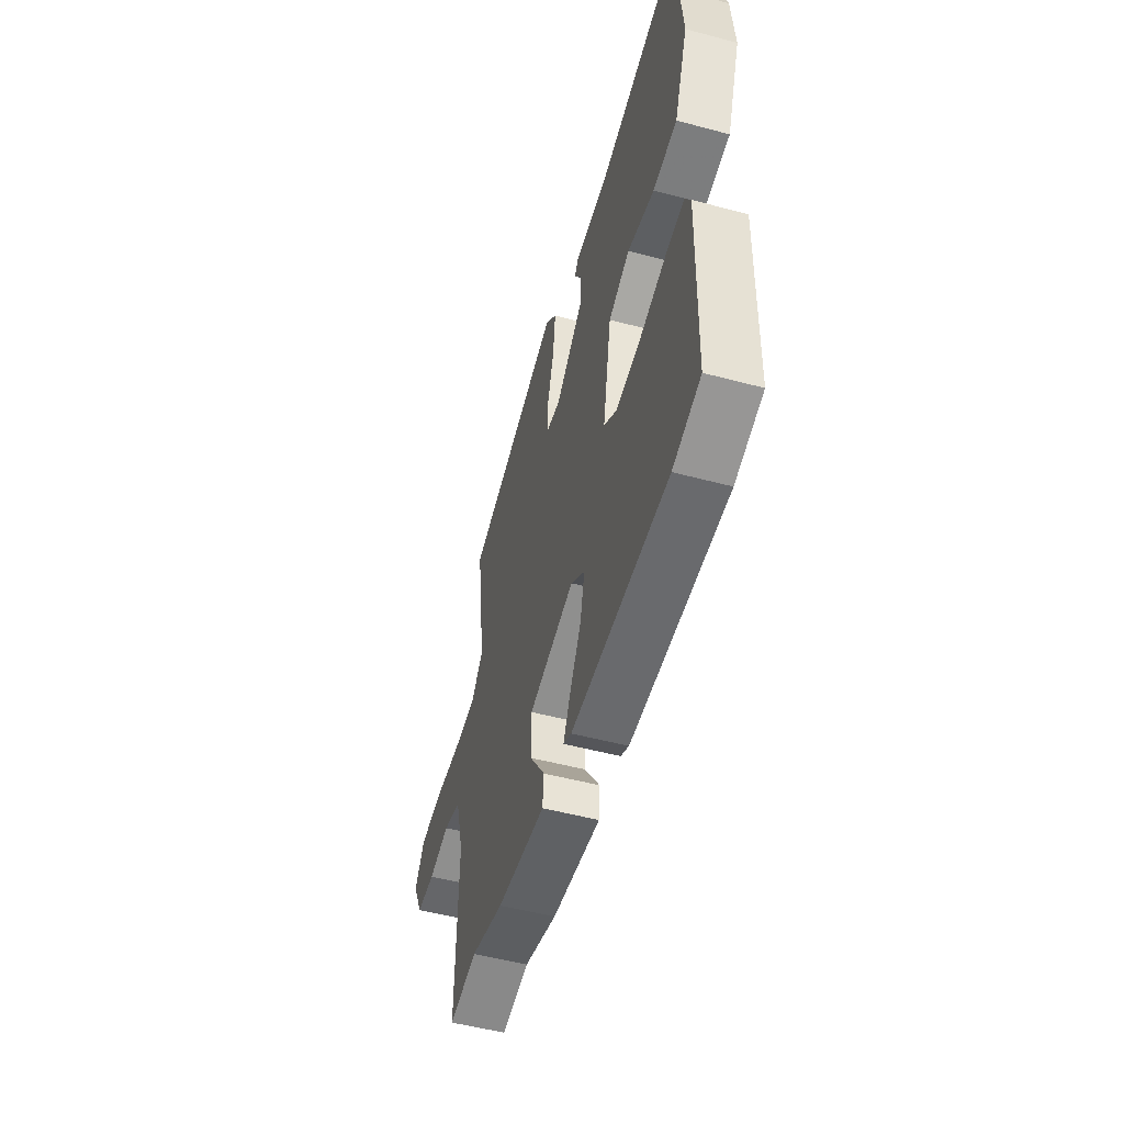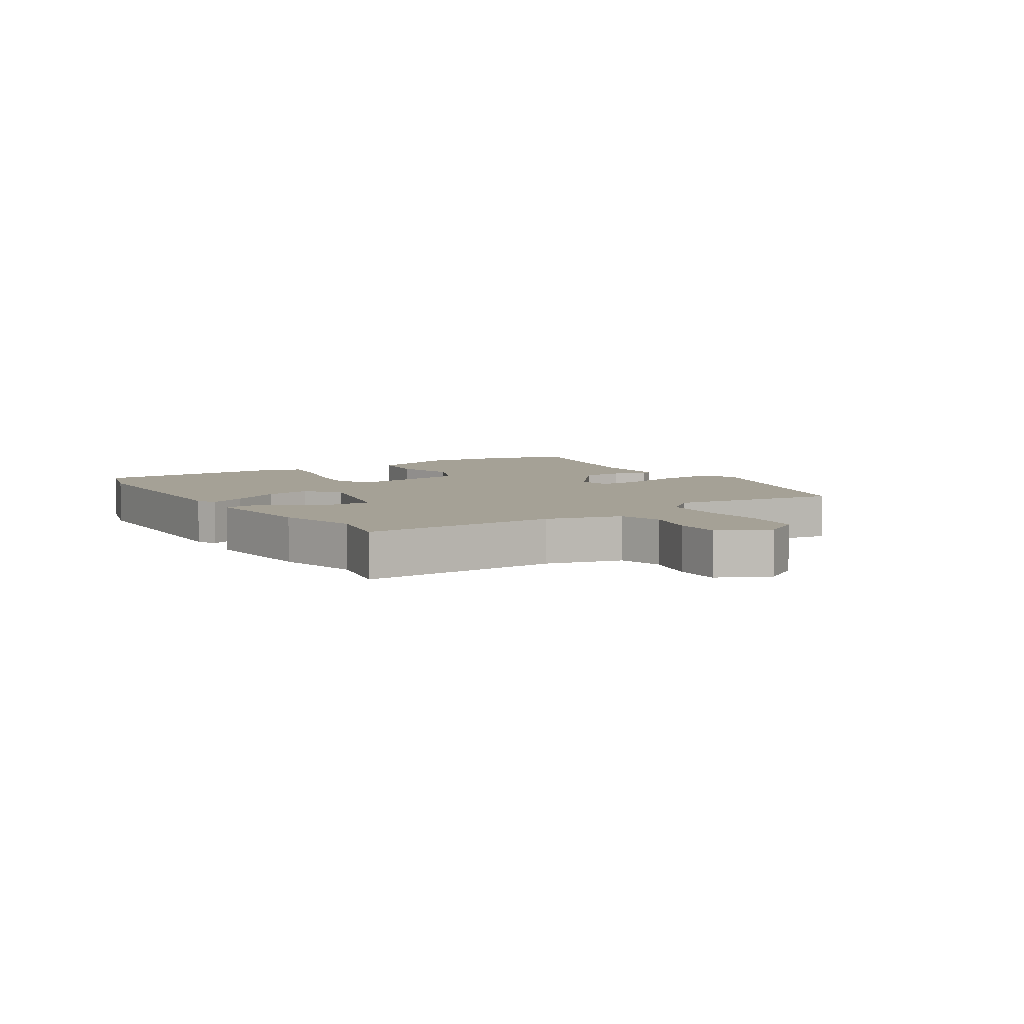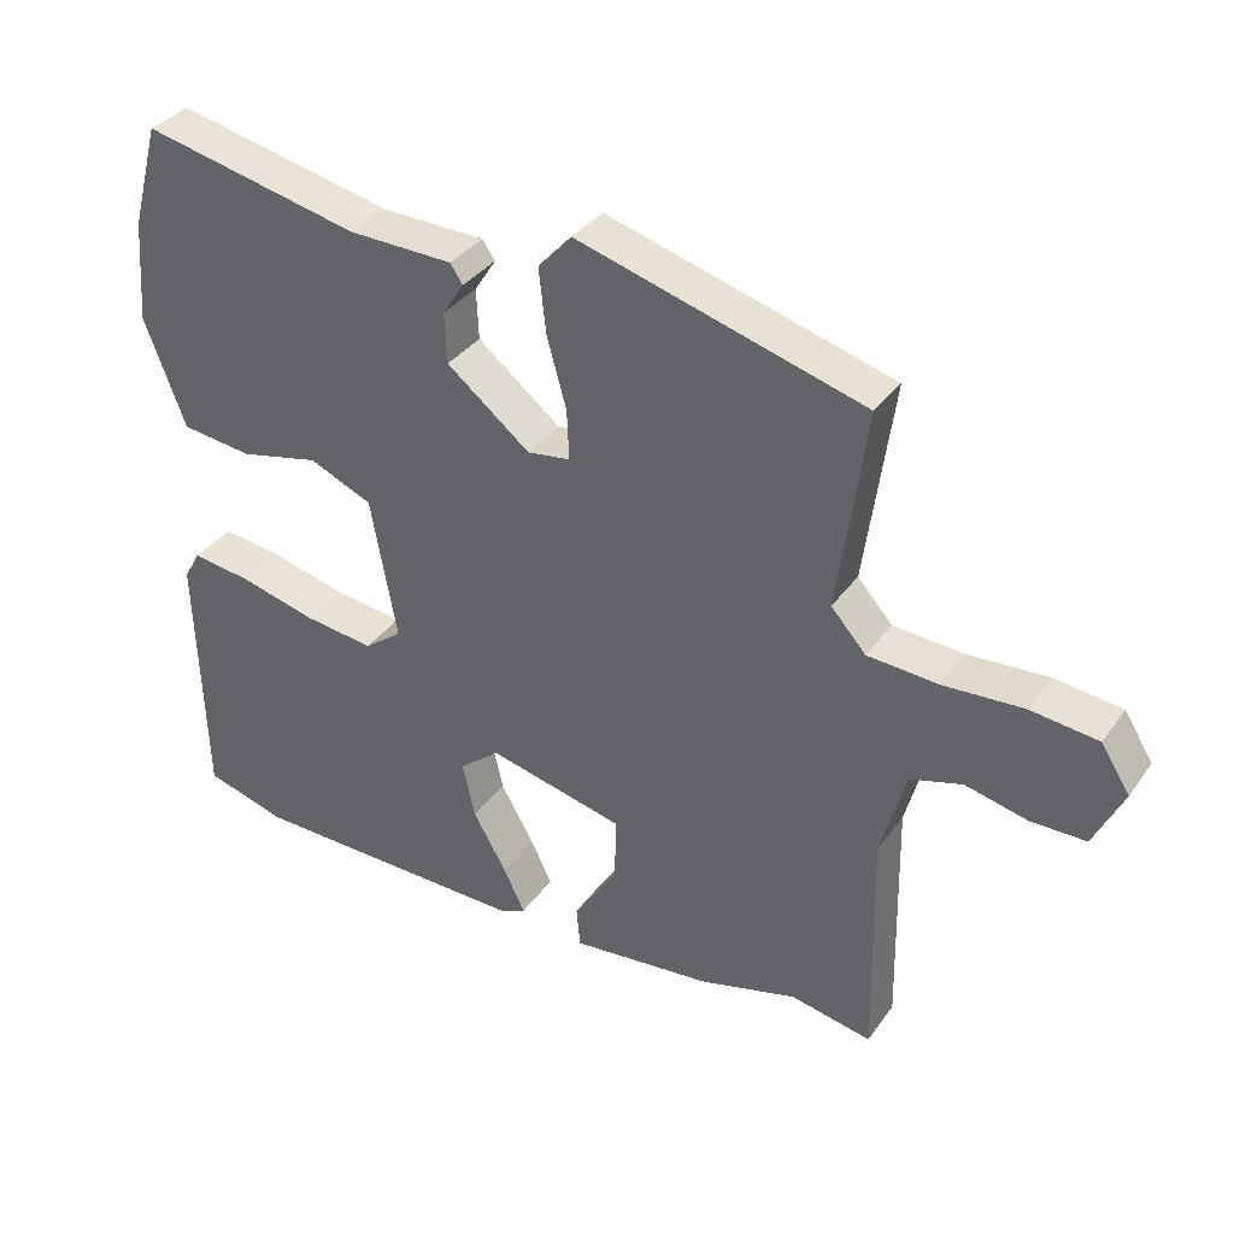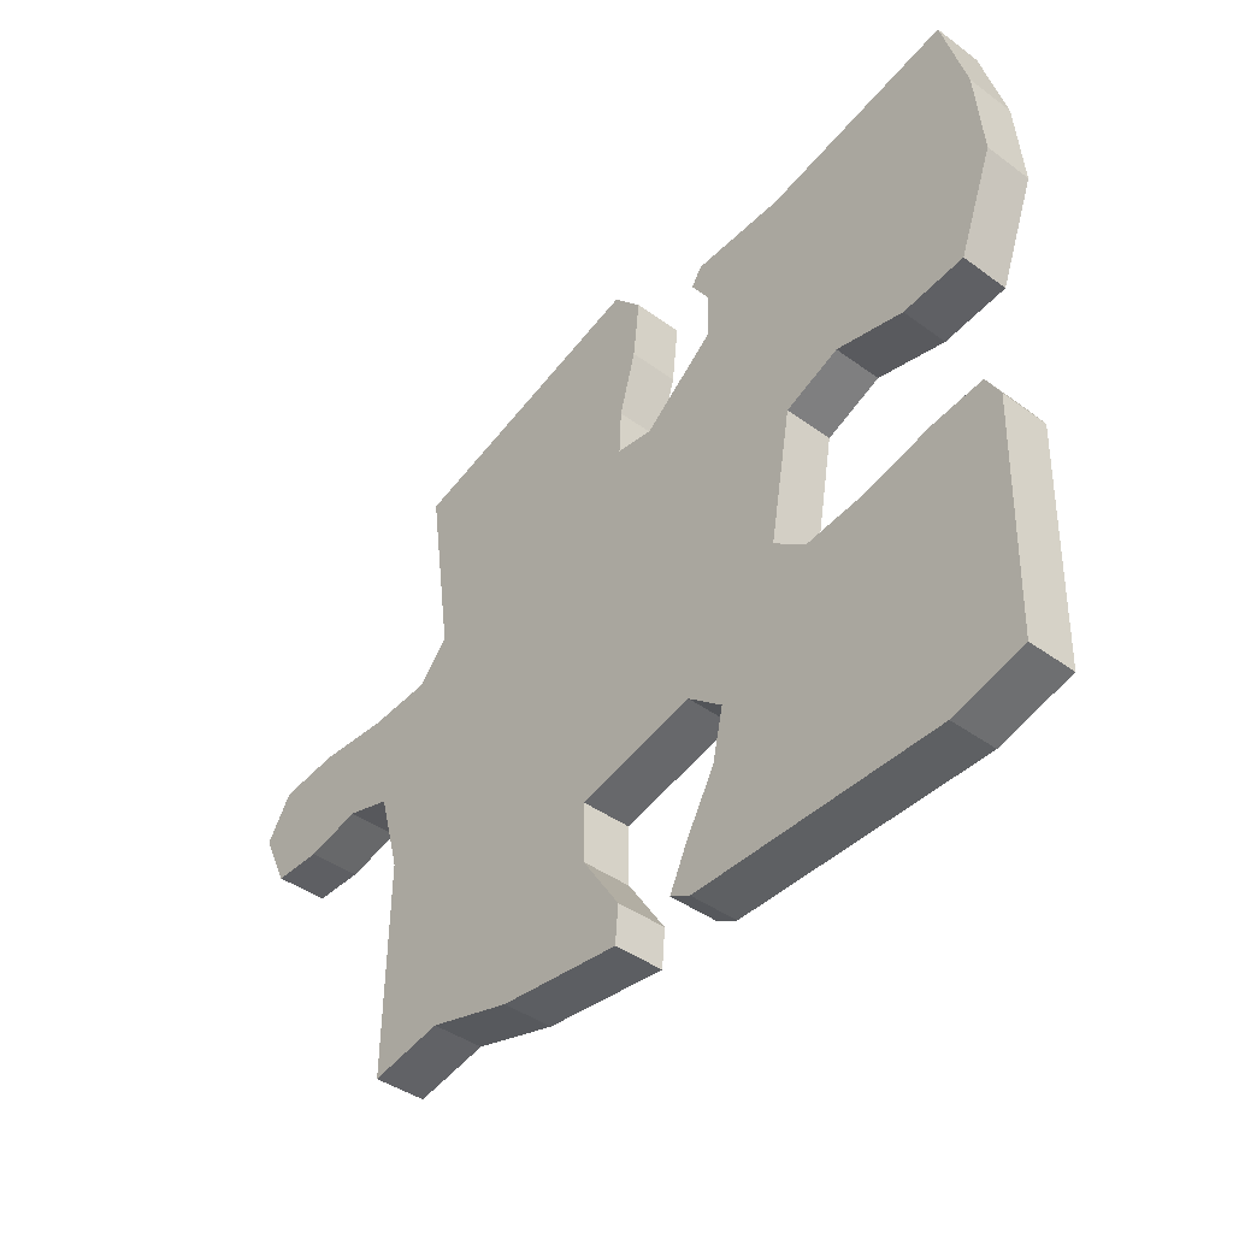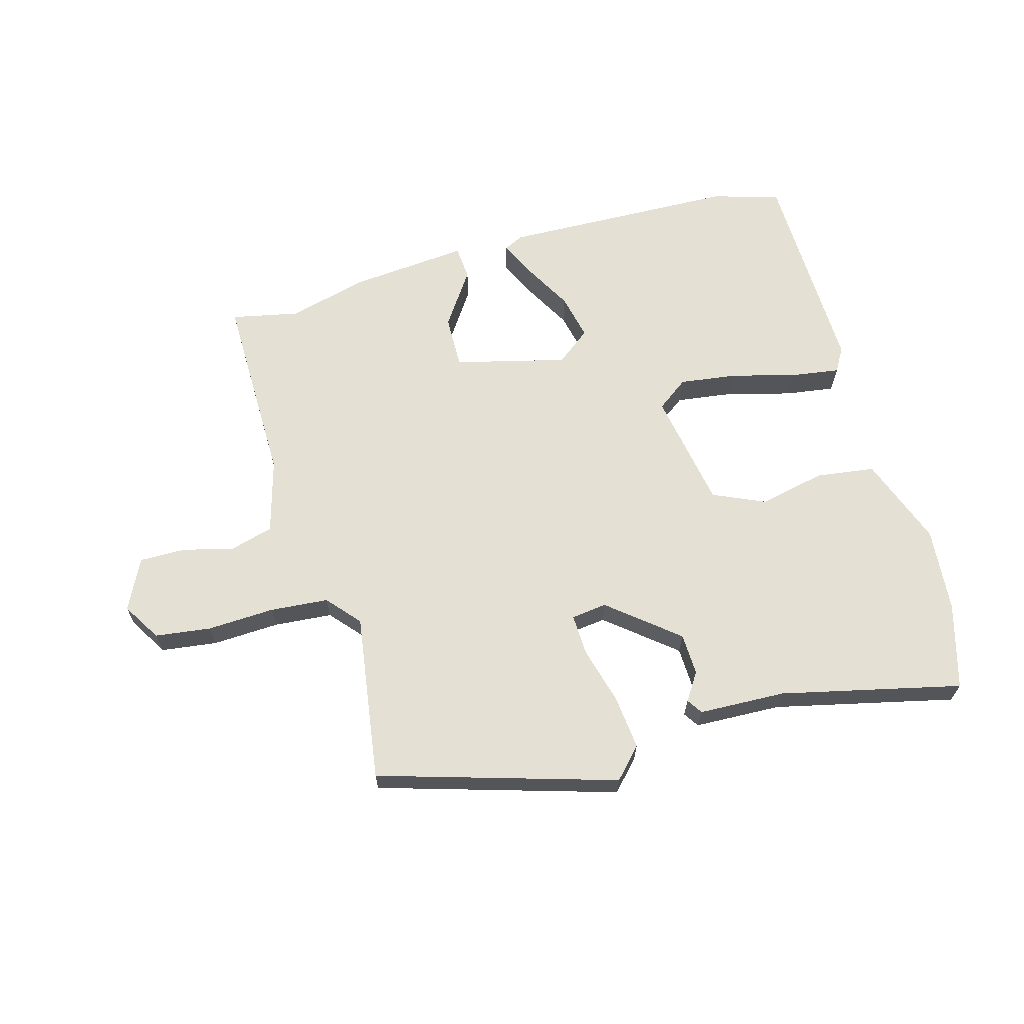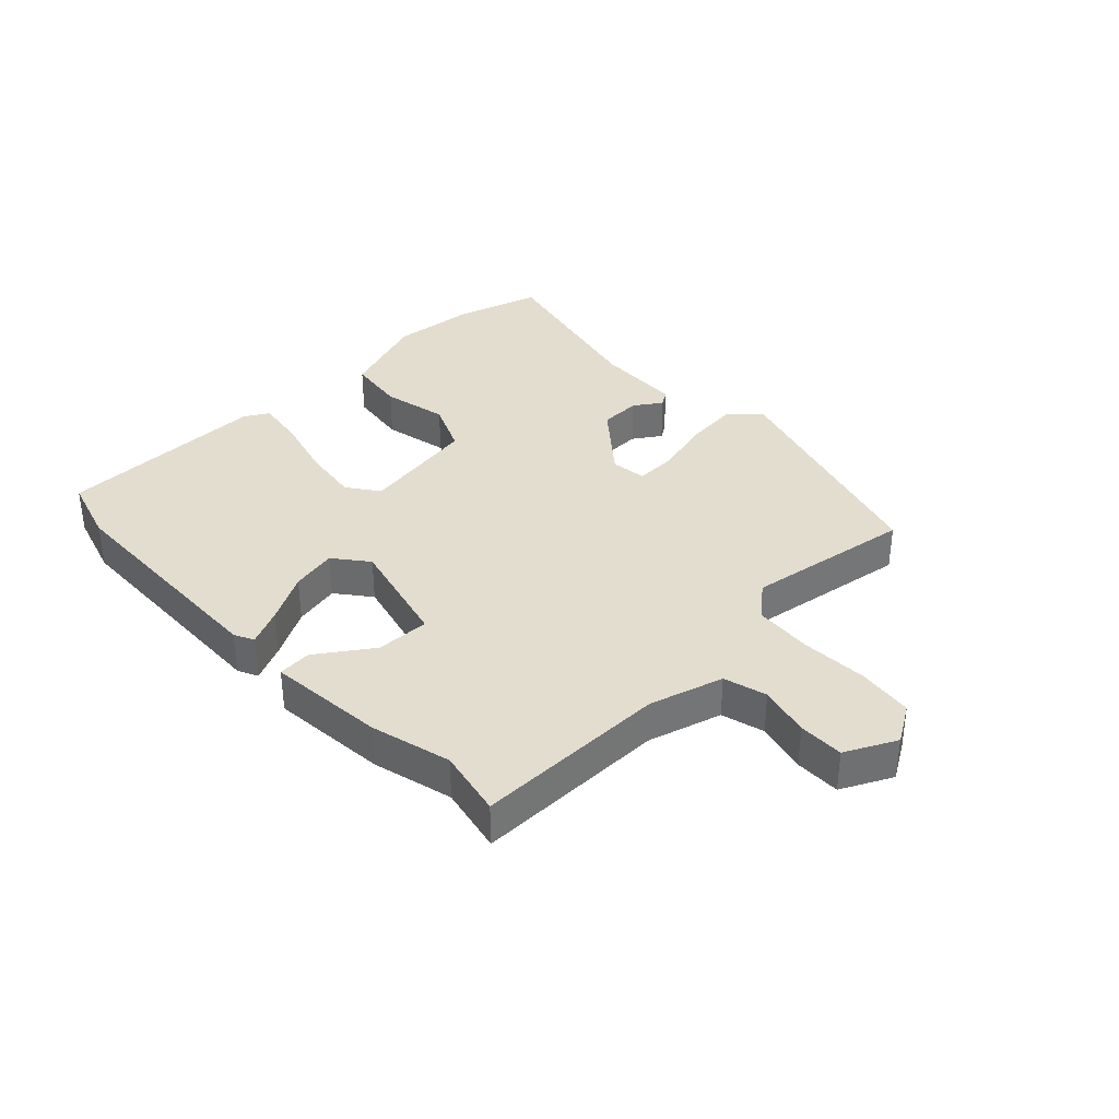
<metadata>
{"format":"obj","ext":"obj","renderer":"f3d","projection":"perspective","resolution":1024,"background":"white","views":[{"elev":-51.9,"azim":73.9,"up":"+Z"},{"elev":6.1,"azim":-122.5,"up":"+Y"},{"elev":35.0,"azim":-149.5,"up":"+Z"},{"elev":-41.7,"azim":48.6,"up":"+Z"},{"elev":65.3,"azim":-15.1,"up":"+Y"},{"elev":35.6,"azim":-133.1,"up":"+Y"}]}
</metadata>
<code>
v -0.429 0.07 -0.486
v -0.539 0.07 -0.508
v -0.533 0.07 -0.193
v -0.566 0.07 -0.072
v -0.636 0.07 -0.052
v -0.72 0.07 -0.072
v -0.794 0.07 -0.072
v -0.834 0.07 0.011
v -0.795 0.07 0.073
v -0.704 0.07 0.084
v -0.595 0.07 0.078
v -0.5 0.07 0.085
v -0.453 0.07 0.138
v -0.491 0.07 0.411
v -0.105 0.07 0.523
v -0.06 0.07 0.474
v -0.07 0.07 0.386
v -0.096 0.07 0.293
v -0.099 0.07 0.226
v -0.041 0.07 0.218
v 0.071 0.07 0.308
v 0.074 0.07 0.376
v 0.045 0.07 0.421
v 0.062 0.07 0.446
v 0.203 0.07 0.45
v 0.496 0.07 0.515
v 0.534 0.07 0.376
v 0.545 0.07 0.238
v 0.49 0.07 0.092
v 0.394 0.07 0.08
v 0.287 0.07 0.104
v 0.202 0.07 0.067
v 0.167 0.07 -0.125
v 0.218 0.07 -0.163
v 0.312 0.07 -0.151
v 0.416 0.07 -0.124
v 0.496 0.07 -0.113
v 0.518 0.07 -0.152
v 0.508 0.07 -0.498
v 0.398 0.07 -0.53
v 0.015 0.07 -0.538
v -0.017 0.07 -0.522
v 0.012 0.07 -0.462
v 0.057 0.07 -0.383
v 0.074 0.07 -0.308
v 0.019 0.07 -0.264
v -0.163 0.07 -0.308
v -0.162 0.07 -0.395
v -0.102 0.07 -0.485
v -0.107 0.07 -0.54
v -0.299 0.07 -0.521
v -0.429 0 -0.486
v -0.539 0 -0.508
v -0.533 0 -0.193
v -0.566 0 -0.072
v -0.636 0 -0.052
v -0.72 0 -0.072
v -0.794 0 -0.072
v -0.834 0 0.011
v -0.795 0 0.073
v -0.704 0 0.084
v -0.595 0 0.078
v -0.5 0 0.085
v -0.453 0 0.138
v -0.491 0 0.411
v -0.105 0 0.523
v -0.06 0 0.474
v -0.07 0 0.386
v -0.096 0 0.293
v -0.099 0 0.226
v -0.041 0 0.218
v 0.071 0 0.308
v 0.074 0 0.376
v 0.045 0 0.421
v 0.062 0 0.446
v 0.203 0 0.45
v 0.496 0 0.515
v 0.534 0 0.376
v 0.545 0 0.238
v 0.49 0 0.092
v 0.394 0 0.08
v 0.287 0 0.104
v 0.202 0 0.067
v 0.167 0 -0.125
v 0.218 0 -0.163
v 0.312 0 -0.151
v 0.416 0 -0.124
v 0.496 0 -0.113
v 0.518 0 -0.152
v 0.508 0 -0.498
v 0.398 0 -0.53
v 0.015 0 -0.538
v -0.017 0 -0.522
v 0.012 0 -0.462
v 0.057 0 -0.383
v 0.074 0 -0.308
v 0.019 0 -0.264
v -0.163 0 -0.308
v -0.162 0 -0.395
v -0.102 0 -0.485
v -0.107 0 -0.54
v -0.299 0 -0.521
f 50 51 1
f 49 50 1
f 48 49 1
f 1 2 3
f 48 1 3
f 47 48 3
f 46 47 3 4
f 42 43 44
f 41 42 44
f 40 41 44
f 39 40 44
f 38 39 44
f 37 38 44
f 36 37 44
f 35 36 44
f 34 35 44 45
f 33 34 45 46
f 29 30 31
f 28 29 31
f 27 28 31
f 26 27 31
f 25 26 31
f 24 25 31
f 23 24 31
f 22 23 31
f 21 22 31 32
f 32 33 46
f 21 32 46
f 20 21 46
f 16 17 18
f 15 16 18
f 14 15 18
f 13 14 18
f 12 13 18 19
f 9 10 11
f 8 9 11
f 7 8 11
f 6 7 11
f 5 6 11
f 4 5 11 12
f 19 20 46
f 12 19 46
f 4 12 46
f 52 102 101
f 52 101 100
f 52 100 99
f 54 53 52
f 54 52 99
f 54 99 98
f 55 54 98 97
f 95 94 93
f 95 93 92
f 95 92 91
f 95 91 90
f 95 90 89
f 95 89 88
f 95 88 87
f 95 87 86
f 96 95 86 85
f 97 96 85 84
f 82 81 80
f 82 80 79
f 82 79 78
f 82 78 77
f 82 77 76
f 82 76 75
f 82 75 74
f 82 74 73
f 83 82 73 72
f 97 84 83
f 97 83 72
f 97 72 71
f 69 68 67
f 69 67 66
f 69 66 65
f 69 65 64
f 70 69 64 63
f 62 61 60
f 62 60 59
f 62 59 58
f 62 58 57
f 62 57 56
f 63 62 56 55
f 97 71 70
f 97 70 63
f 97 63 55
f 1 52 53 2
f 2 53 54 3
f 3 54 55 4
f 4 55 56 5
f 5 56 57 6
f 6 57 58 7
f 7 58 59 8
f 8 59 60 9
f 9 60 61 10
f 10 61 62 11
f 11 62 63 12
f 12 63 64 13
f 13 64 65 14
f 14 65 66 15
f 15 66 67 16
f 16 67 68 17
f 17 68 69 18
f 18 69 70 19
f 19 70 71 20
f 20 71 72 21
f 21 72 73 22
f 22 73 74 23
f 23 74 75 24
f 24 75 76 25
f 25 76 77 26
f 26 77 78 27
f 27 78 79 28
f 28 79 80 29
f 29 80 81 30
f 30 81 82 31
f 31 82 83 32
f 32 83 84 33
f 33 84 85 34
f 34 85 86 35
f 35 86 87 36
f 36 87 88 37
f 37 88 89 38
f 38 89 90 39
f 39 90 91 40
f 40 91 92 41
f 41 92 93 42
f 42 93 94 43
f 43 94 95 44
f 44 95 96 45
f 45 96 97 46
f 46 97 98 47
f 47 98 99 48
f 48 99 100 49
f 49 100 101 50
f 50 101 102 51
f 51 102 52 1

</code>
